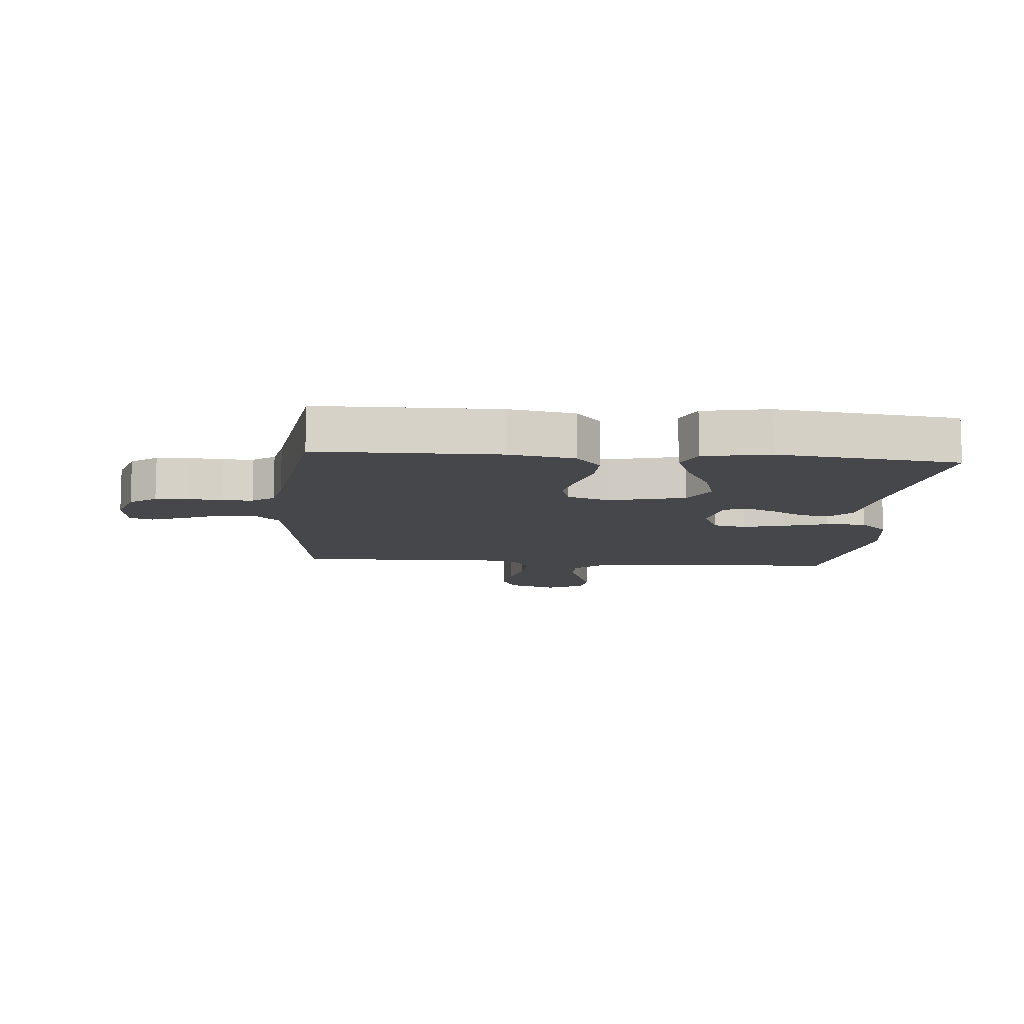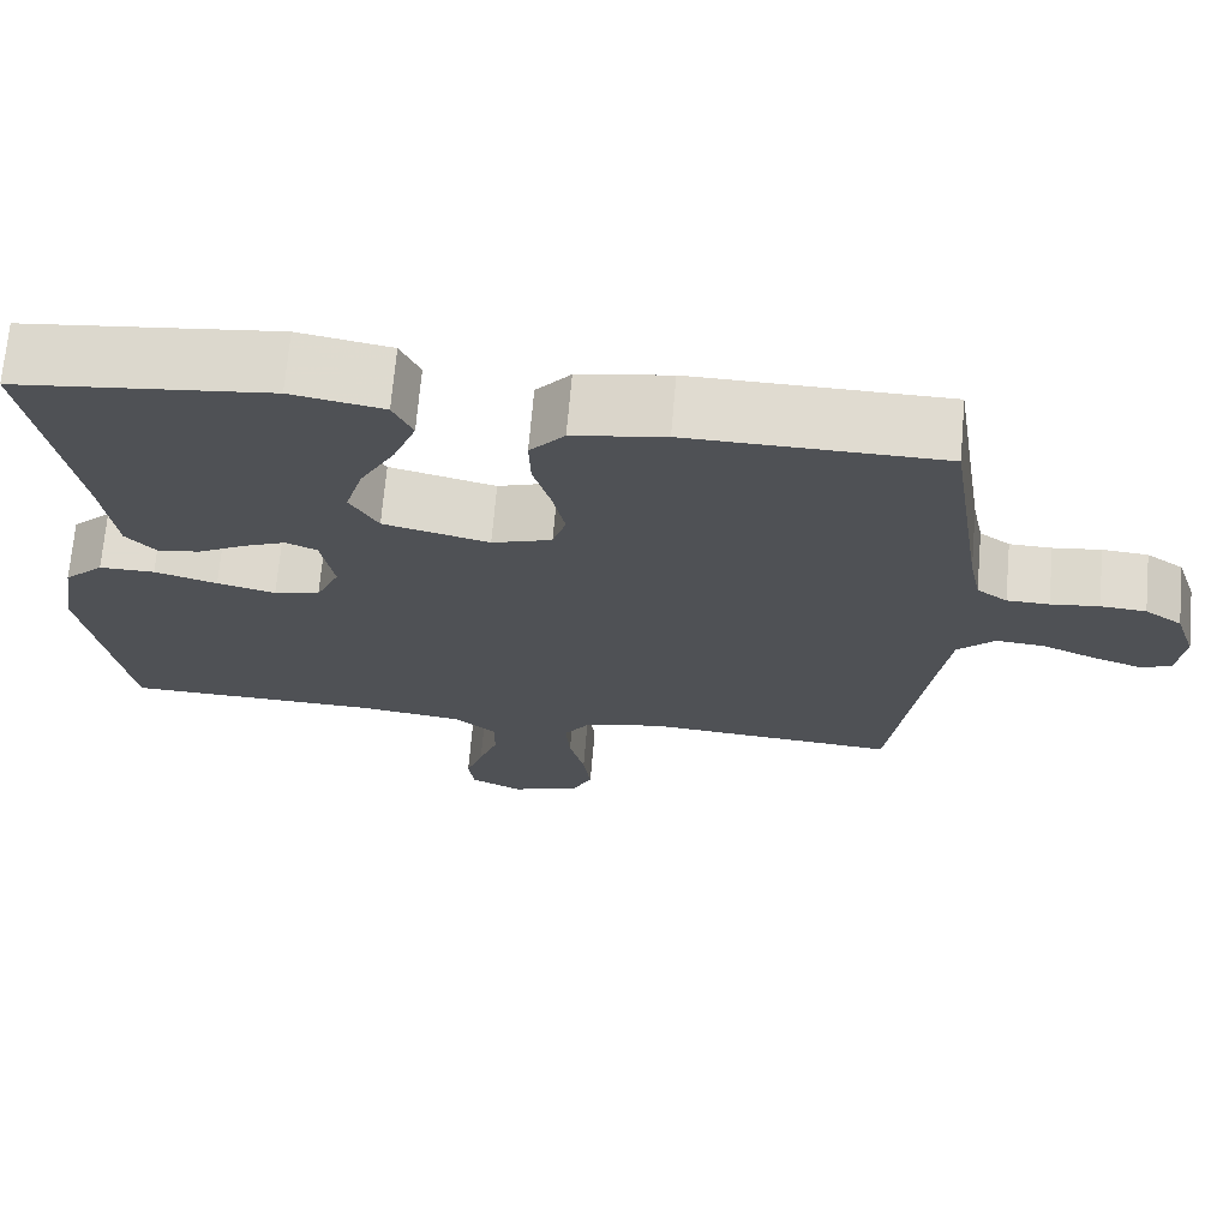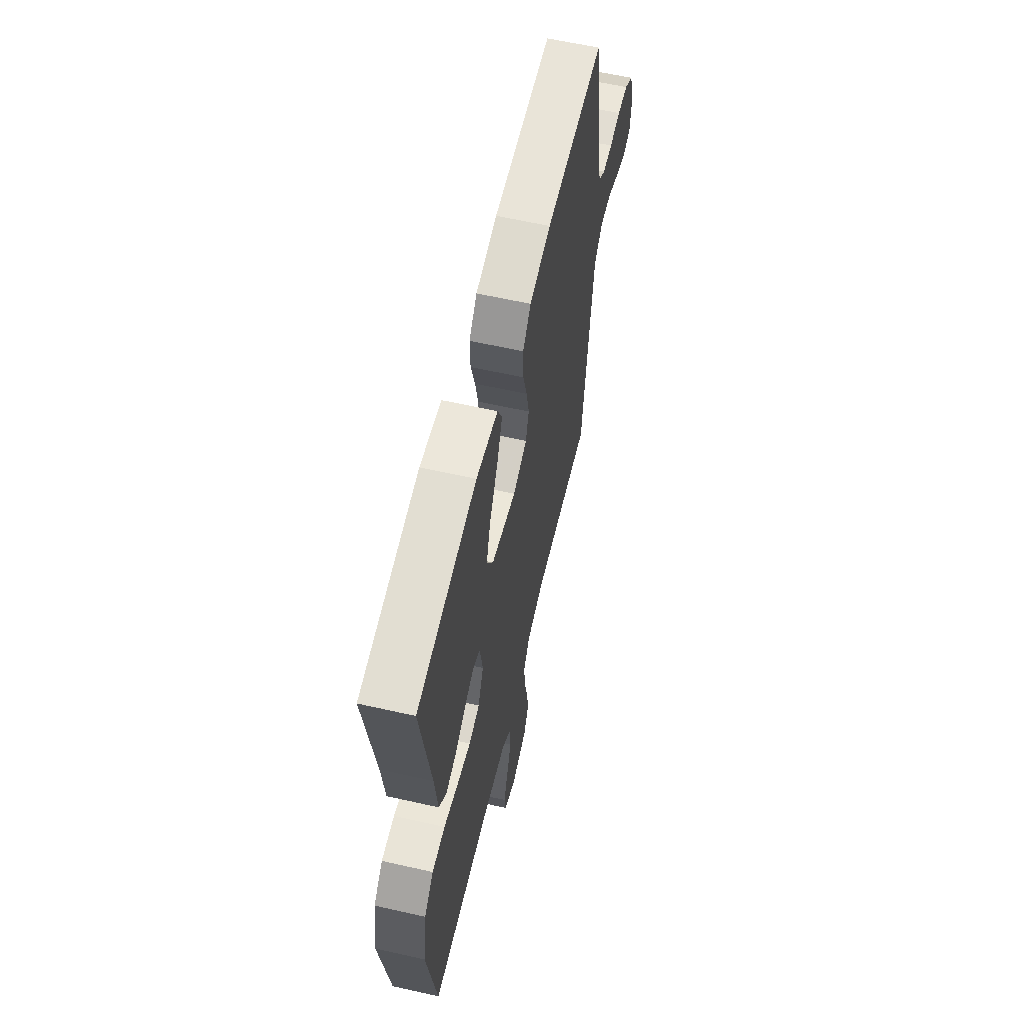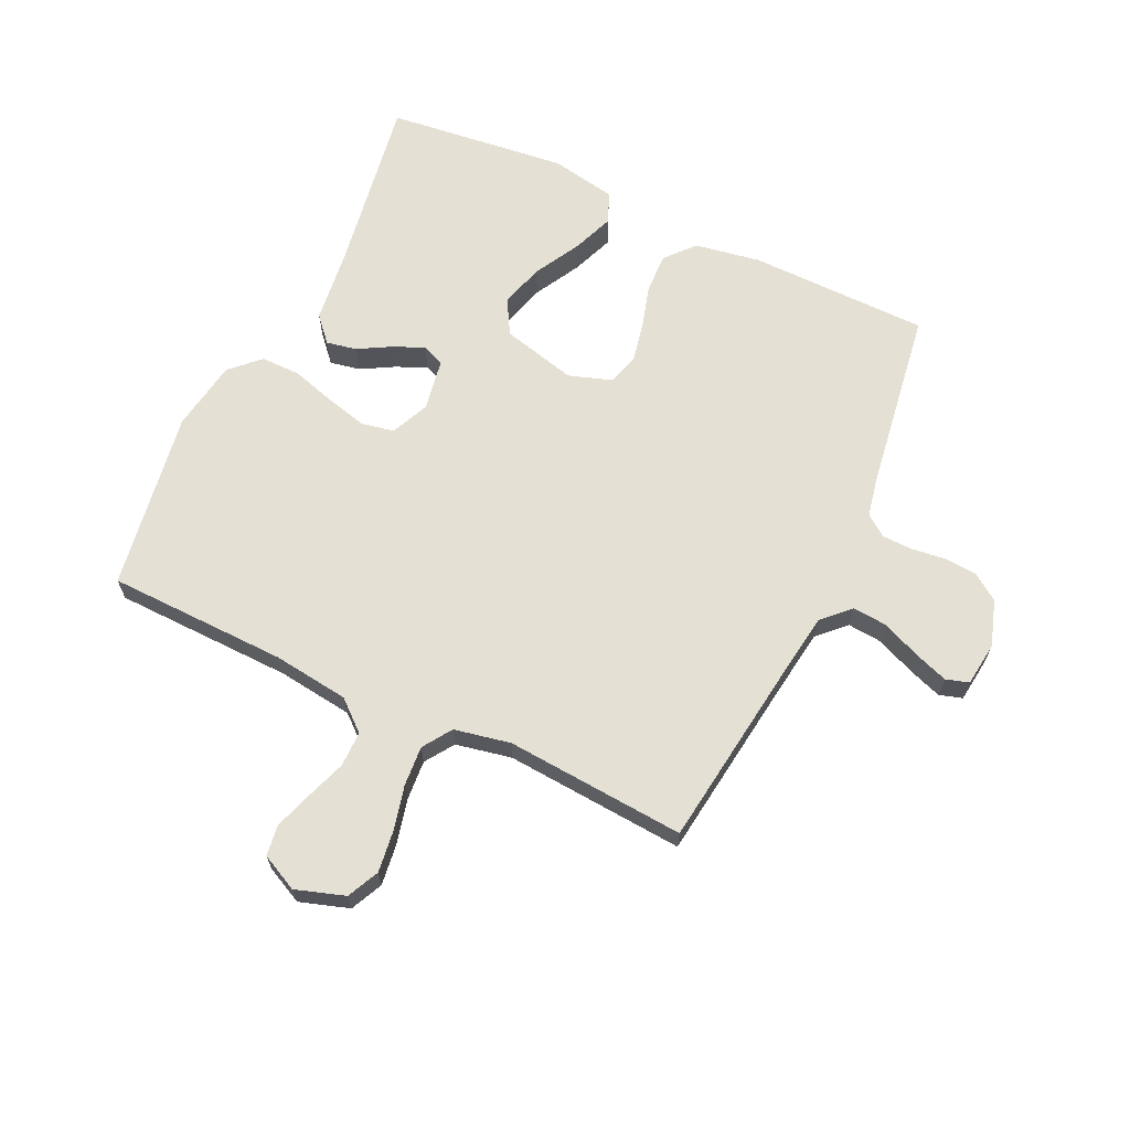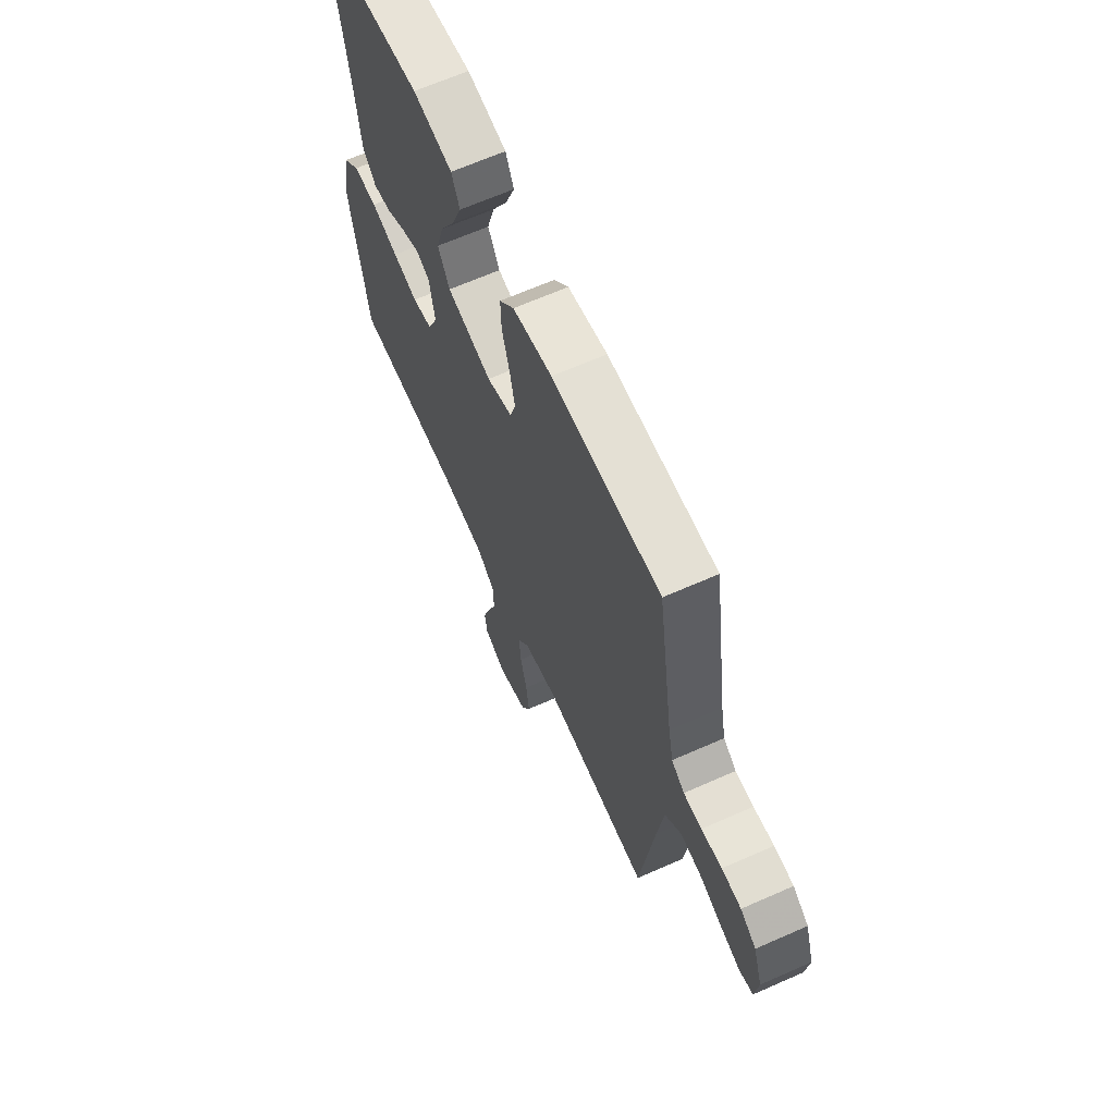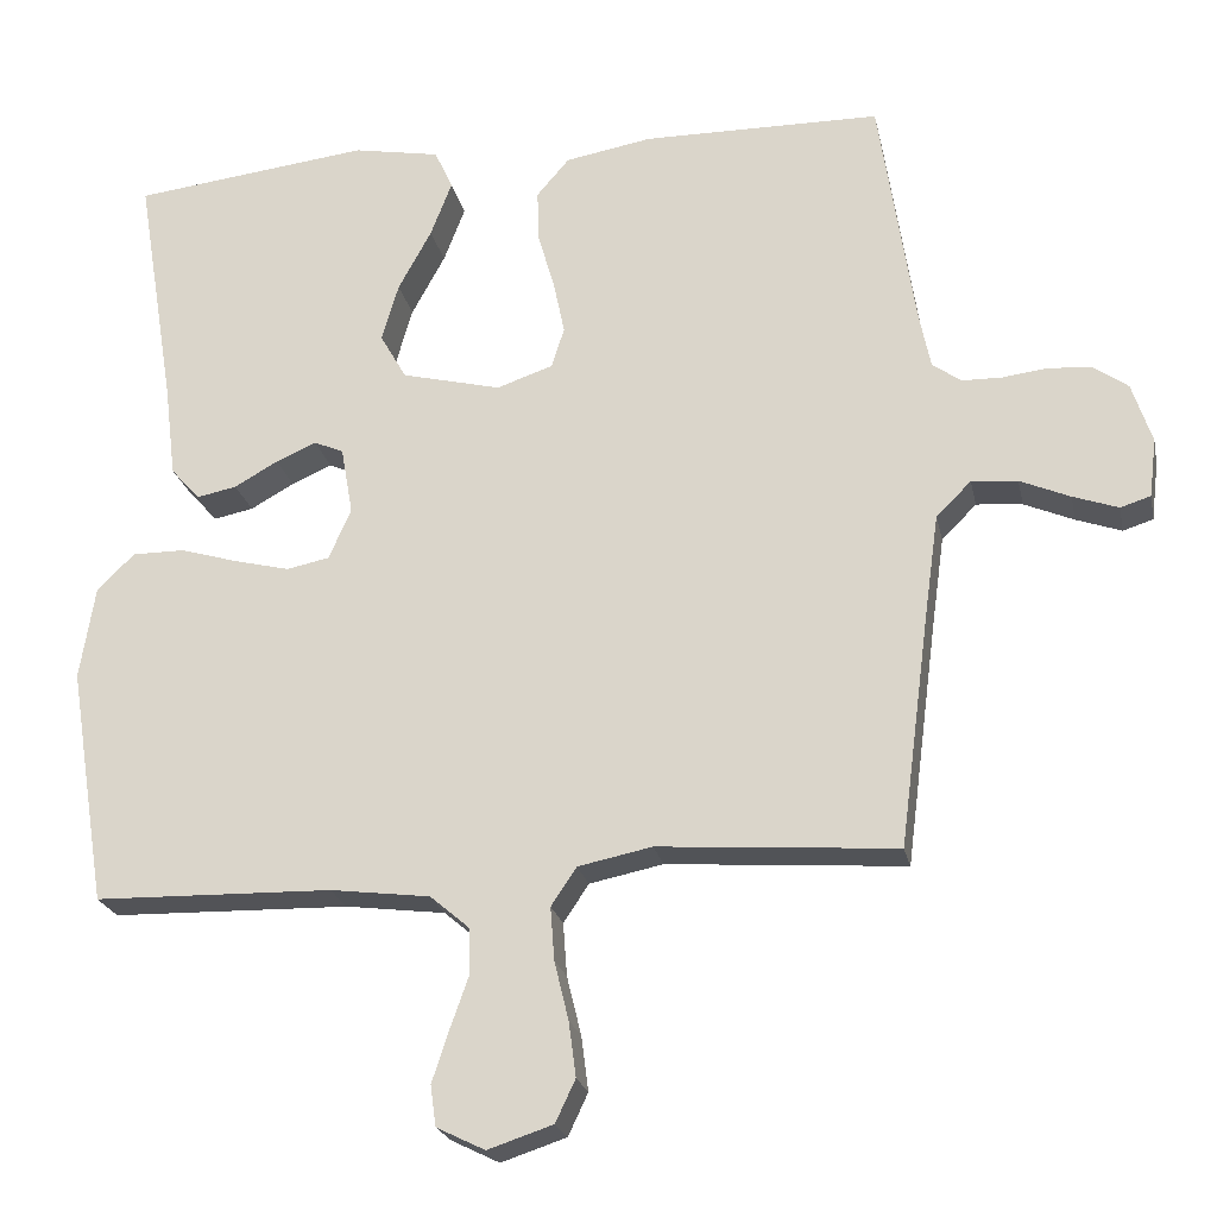
<metadata>
{"format":"obj","ext":"obj","renderer":"f3d","projection":"perspective","resolution":1024,"background":"white","views":[{"elev":-10.6,"azim":-4.6,"up":"+Y"},{"elev":70.2,"azim":-175.0,"up":"+Z"},{"elev":60.8,"azim":103.0,"up":"+Z"},{"elev":65.8,"azim":-154.7,"up":"+Y"},{"elev":65.5,"azim":-114.0,"up":"+Z"},{"elev":-22.6,"azim":-168.3,"up":"+Z"}]}
</metadata>
<code>
v 0.5 0.07 0.5
v 0.451 0.07 0.2
v 0.436 0.07 0.079
v 0.399 0.07 0.038
v 0.349 0.07 0.048
v 0.294 0.07 0.079
v 0.243 0.07 0.101
v 0.206 0.07 0.085
v 0.191 0.07 0
v 0.219 0.07 -0.064
v 0.273 0.07 -0.075
v 0.342 0.07 -0.058
v 0.416 0.07 -0.036
v 0.482 0.07 -0.036
v 0.529 0.07 -0.082
v 0.548 0.07 -0.2
v 0.5 0.07 -0.5
v 0.2 0.07 -0.507
v 0.074 0.07 -0.523
v 0.024 0.07 -0.566
v 0.024 0.07 -0.625
v 0.047 0.07 -0.69
v 0.068 0.07 -0.754
v 0.061 0.07 -0.805
v 0 0.07 -0.835
v -0.082 0.07 -0.808
v -0.107 0.07 -0.755
v -0.098 0.07 -0.686
v -0.08 0.07 -0.612
v -0.075 0.07 -0.545
v -0.107 0.07 -0.497
v -0.2 0.07 -0.478
v -0.5 0.07 -0.5
v -0.539 0.07 -0.2
v -0.556 0.07 -0.078
v -0.6 0.07 -0.034
v -0.658 0.07 -0.039
v -0.721 0.07 -0.066
v -0.778 0.07 -0.086
v -0.816 0.07 -0.074
v -0.825 0.07 0
v -0.8 0.07 0.076
v -0.756 0.07 0.107
v -0.702 0.07 0.111
v -0.645 0.07 0.104
v -0.595 0.07 0.105
v -0.559 0.07 0.131
v -0.545 0.07 0.2
v -0.5 0.07 0.5
v -0.2 0.07 0.503
v -0.091 0.07 0.484
v -0.05 0.07 0.436
v -0.052 0.07 0.371
v -0.073 0.07 0.298
v -0.087 0.07 0.231
v -0.071 0.07 0.18
v 0 0.07 0.156
v 0.125 0.07 0.187
v 0.158 0.07 0.245
v 0.137 0.07 0.318
v 0.095 0.07 0.395
v 0.068 0.07 0.465
v 0.091 0.07 0.515
v 0.2 0.07 0.535
v 0.5 0 0.5
v 0.451 0 0.2
v 0.436 0 0.079
v 0.399 0 0.038
v 0.349 0 0.048
v 0.294 0 0.079
v 0.243 0 0.101
v 0.206 0 0.085
v 0.191 0 0
v 0.219 0 -0.064
v 0.273 0 -0.075
v 0.342 0 -0.058
v 0.416 0 -0.036
v 0.482 0 -0.036
v 0.529 0 -0.082
v 0.548 0 -0.2
v 0.5 0 -0.5
v 0.2 0 -0.507
v 0.074 0 -0.523
v 0.024 0 -0.566
v 0.024 0 -0.625
v 0.047 0 -0.69
v 0.068 0 -0.754
v 0.061 0 -0.805
v 0 0 -0.835
v -0.082 0 -0.808
v -0.107 0 -0.755
v -0.098 0 -0.686
v -0.08 0 -0.612
v -0.075 0 -0.545
v -0.107 0 -0.497
v -0.2 0 -0.478
v -0.5 0 -0.5
v -0.539 0 -0.2
v -0.556 0 -0.078
v -0.6 0 -0.034
v -0.658 0 -0.039
v -0.721 0 -0.066
v -0.778 0 -0.086
v -0.816 0 -0.074
v -0.825 0 0
v -0.8 0 0.076
v -0.756 0 0.107
v -0.702 0 0.111
v -0.645 0 0.104
v -0.595 0 0.105
v -0.559 0 0.131
v -0.545 0 0.2
v -0.5 0 0.5
v -0.2 0 0.503
v -0.091 0 0.484
v -0.05 0 0.436
v -0.052 0 0.371
v -0.073 0 0.298
v -0.087 0 0.231
v -0.071 0 0.18
v 0 0 0.156
v 0.125 0 0.187
v 0.158 0 0.245
v 0.137 0 0.318
v 0.095 0 0.395
v 0.068 0 0.465
v 0.091 0 0.515
v 0.2 0 0.535
f 63 64 1 2
f 60 61 62 63
f 59 60 63 2
f 58 59 2 3
f 57 58 3
f 51 52 53 54
f 51 54 55
f 48 49 50 51
f 47 48 51 55
f 46 47 55 56
f 42 43 44 45
f 42 45 46
f 41 42 46
f 37 38 39 40
f 37 40 41 46
f 32 33 34
f 31 32 34 35
f 26 27 28 29
f 26 29 30
f 25 26 30
f 24 25 30
f 21 22 23 24
f 21 24 30
f 20 21 30 31
f 15 16 17 18
f 15 18 19
f 12 13 14 15
f 11 12 15 19
f 10 11 19 20
f 3 4 5 6
f 3 6 7
f 57 3 7
f 37 46 56 57
f 36 37 57 7
f 35 36 7 8
f 31 35 8 9
f 9 10 20 31
f 66 65 128 127
f 127 126 125 124
f 66 127 124 123
f 67 66 123 122
f 67 122 121
f 118 117 116 115
f 119 118 115
f 115 114 113 112
f 119 115 112 111
f 120 119 111 110
f 109 108 107 106
f 110 109 106
f 110 106 105
f 104 103 102 101
f 110 105 104 101
f 98 97 96
f 99 98 96 95
f 93 92 91 90
f 94 93 90
f 94 90 89
f 94 89 88
f 88 87 86 85
f 94 88 85
f 95 94 85 84
f 82 81 80 79
f 83 82 79
f 79 78 77 76
f 83 79 76 75
f 84 83 75 74
f 70 69 68 67
f 71 70 67
f 71 67 121
f 121 120 110 101
f 71 121 101 100
f 72 71 100 99
f 73 72 99 95
f 95 84 74 73
f 1 65 66 2
f 2 66 67 3
f 3 67 68 4
f 4 68 69 5
f 5 69 70 6
f 6 70 71 7
f 7 71 72 8
f 8 72 73 9
f 9 73 74 10
f 10 74 75 11
f 11 75 76 12
f 12 76 77 13
f 13 77 78 14
f 14 78 79 15
f 15 79 80 16
f 16 80 81 17
f 17 81 82 18
f 18 82 83 19
f 19 83 84 20
f 20 84 85 21
f 21 85 86 22
f 22 86 87 23
f 23 87 88 24
f 24 88 89 25
f 25 89 90 26
f 26 90 91 27
f 27 91 92 28
f 28 92 93 29
f 29 93 94 30
f 30 94 95 31
f 31 95 96 32
f 32 96 97 33
f 33 97 98 34
f 34 98 99 35
f 35 99 100 36
f 36 100 101 37
f 37 101 102 38
f 38 102 103 39
f 39 103 104 40
f 40 104 105 41
f 41 105 106 42
f 42 106 107 43
f 43 107 108 44
f 44 108 109 45
f 45 109 110 46
f 46 110 111 47
f 47 111 112 48
f 48 112 113 49
f 49 113 114 50
f 50 114 115 51
f 51 115 116 52
f 52 116 117 53
f 53 117 118 54
f 54 118 119 55
f 55 119 120 56
f 56 120 121 57
f 57 121 122 58
f 58 122 123 59
f 59 123 124 60
f 60 124 125 61
f 61 125 126 62
f 62 126 127 63
f 63 127 128 64
f 64 128 65 1

</code>
